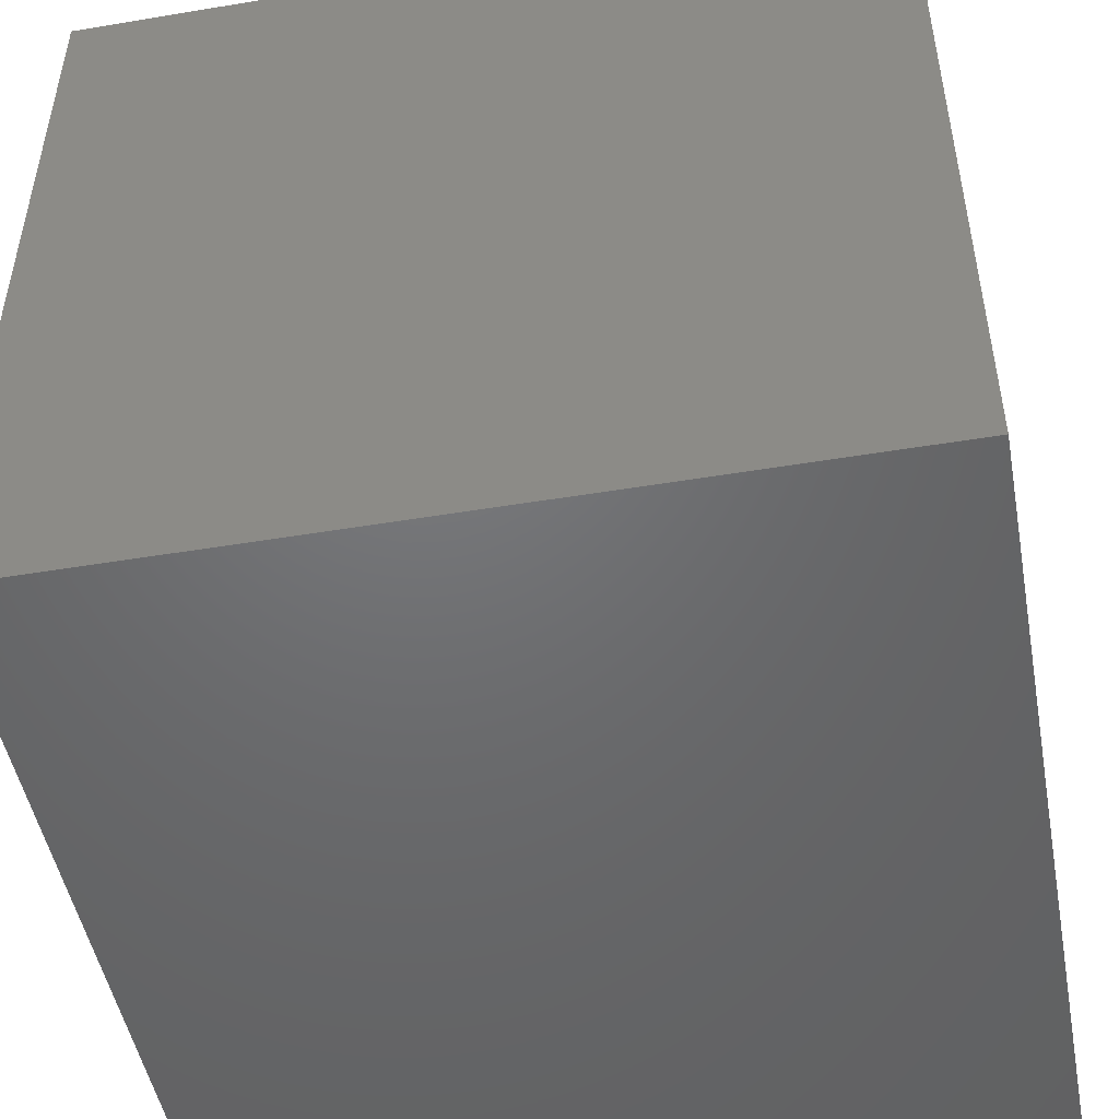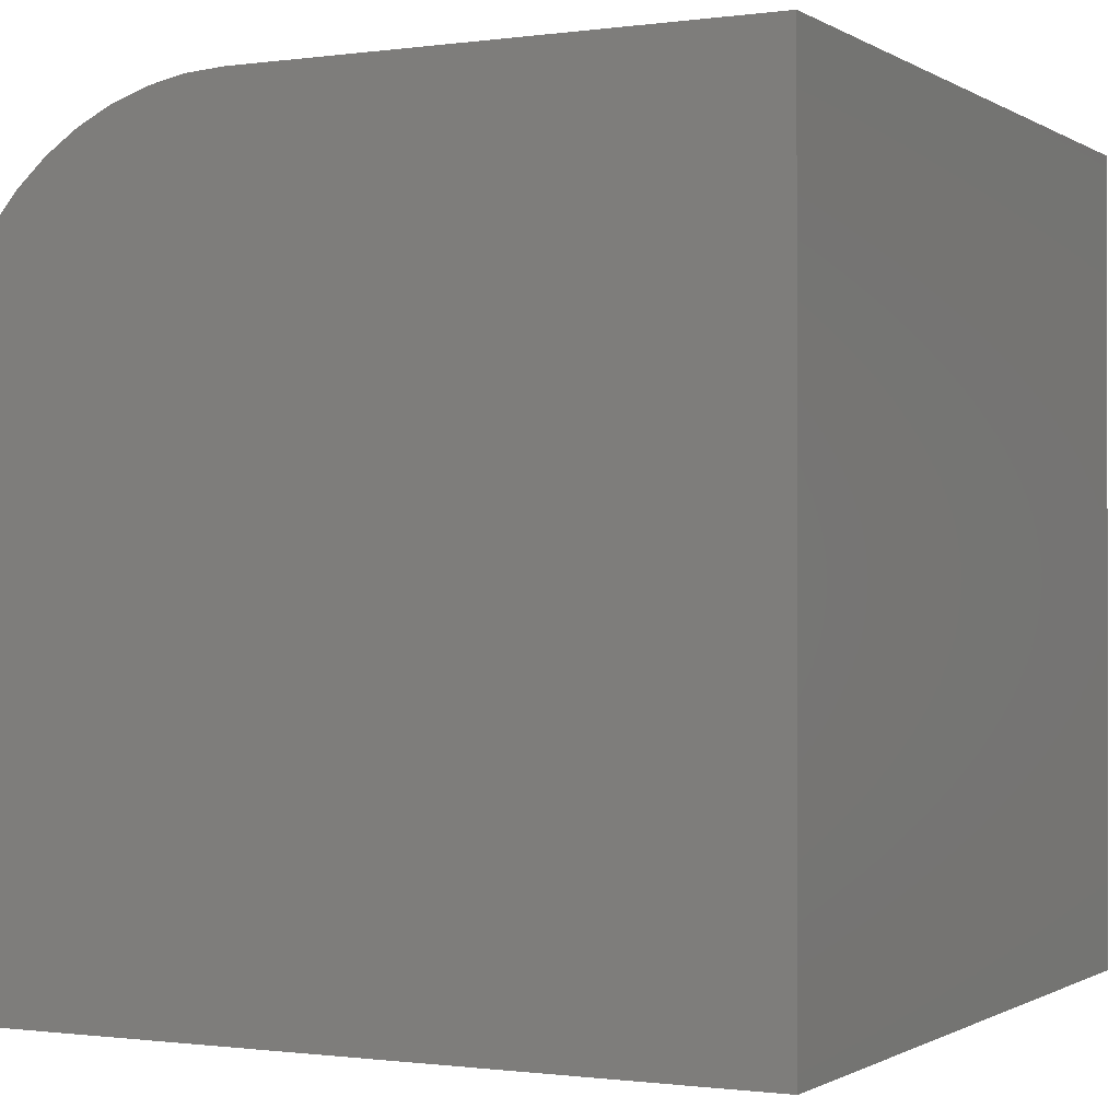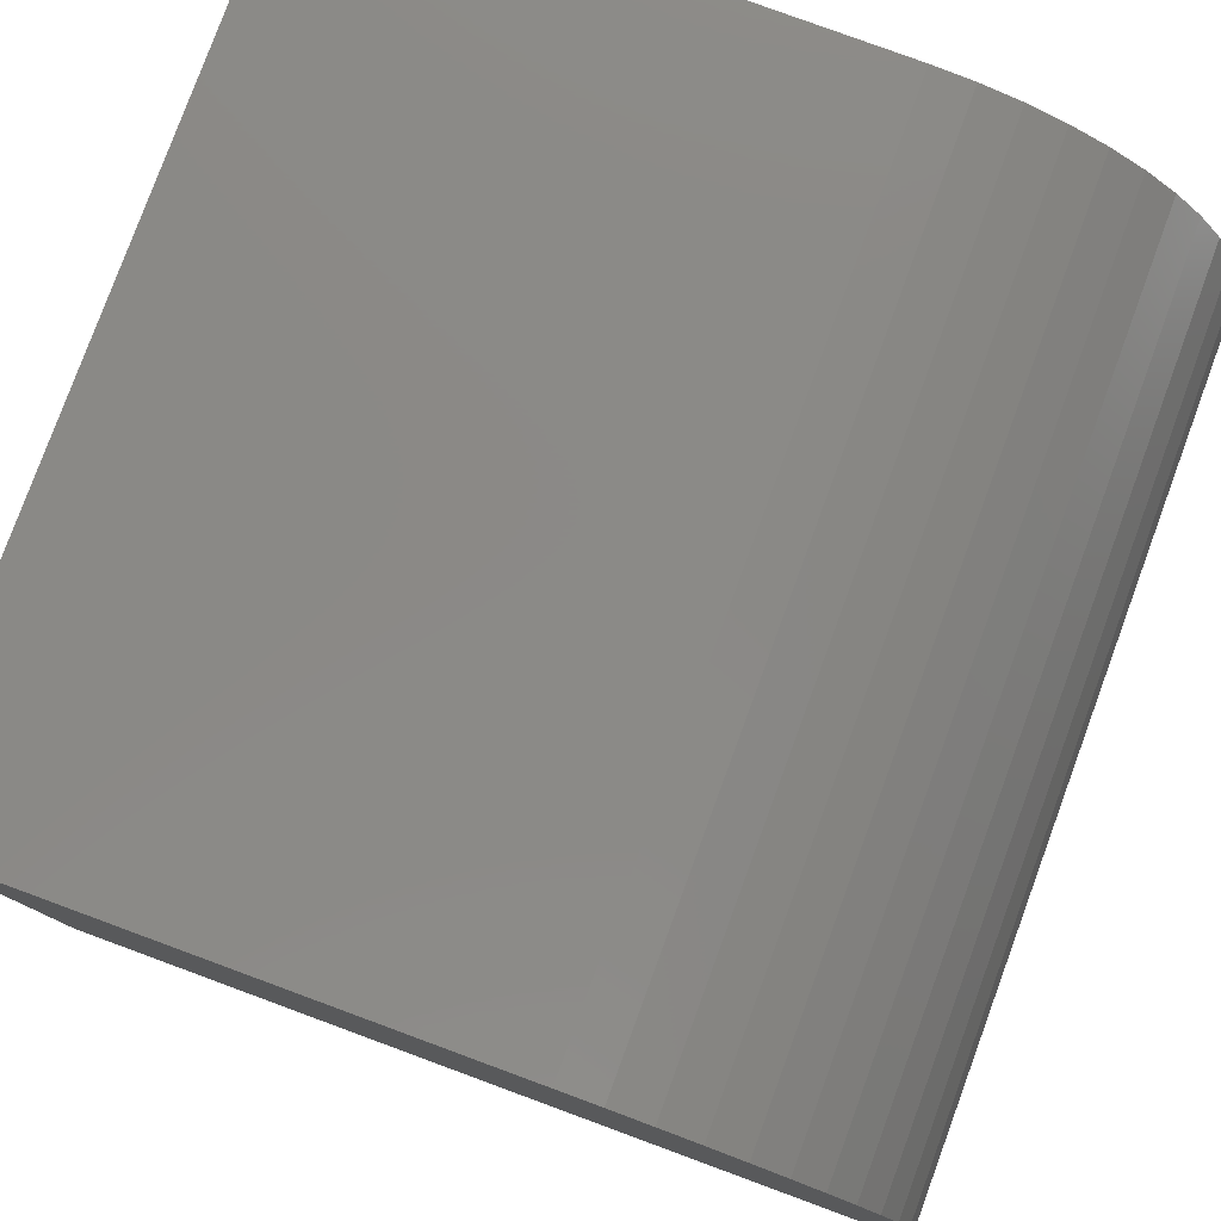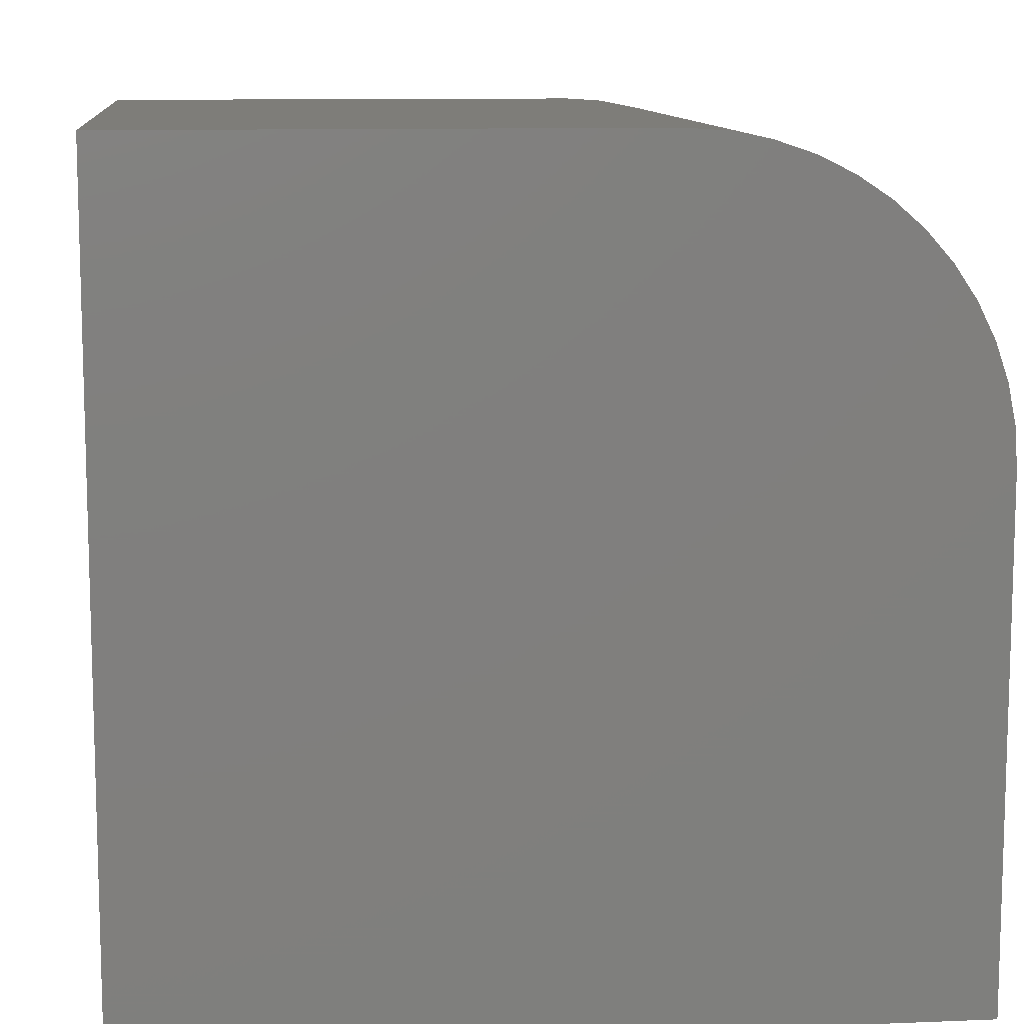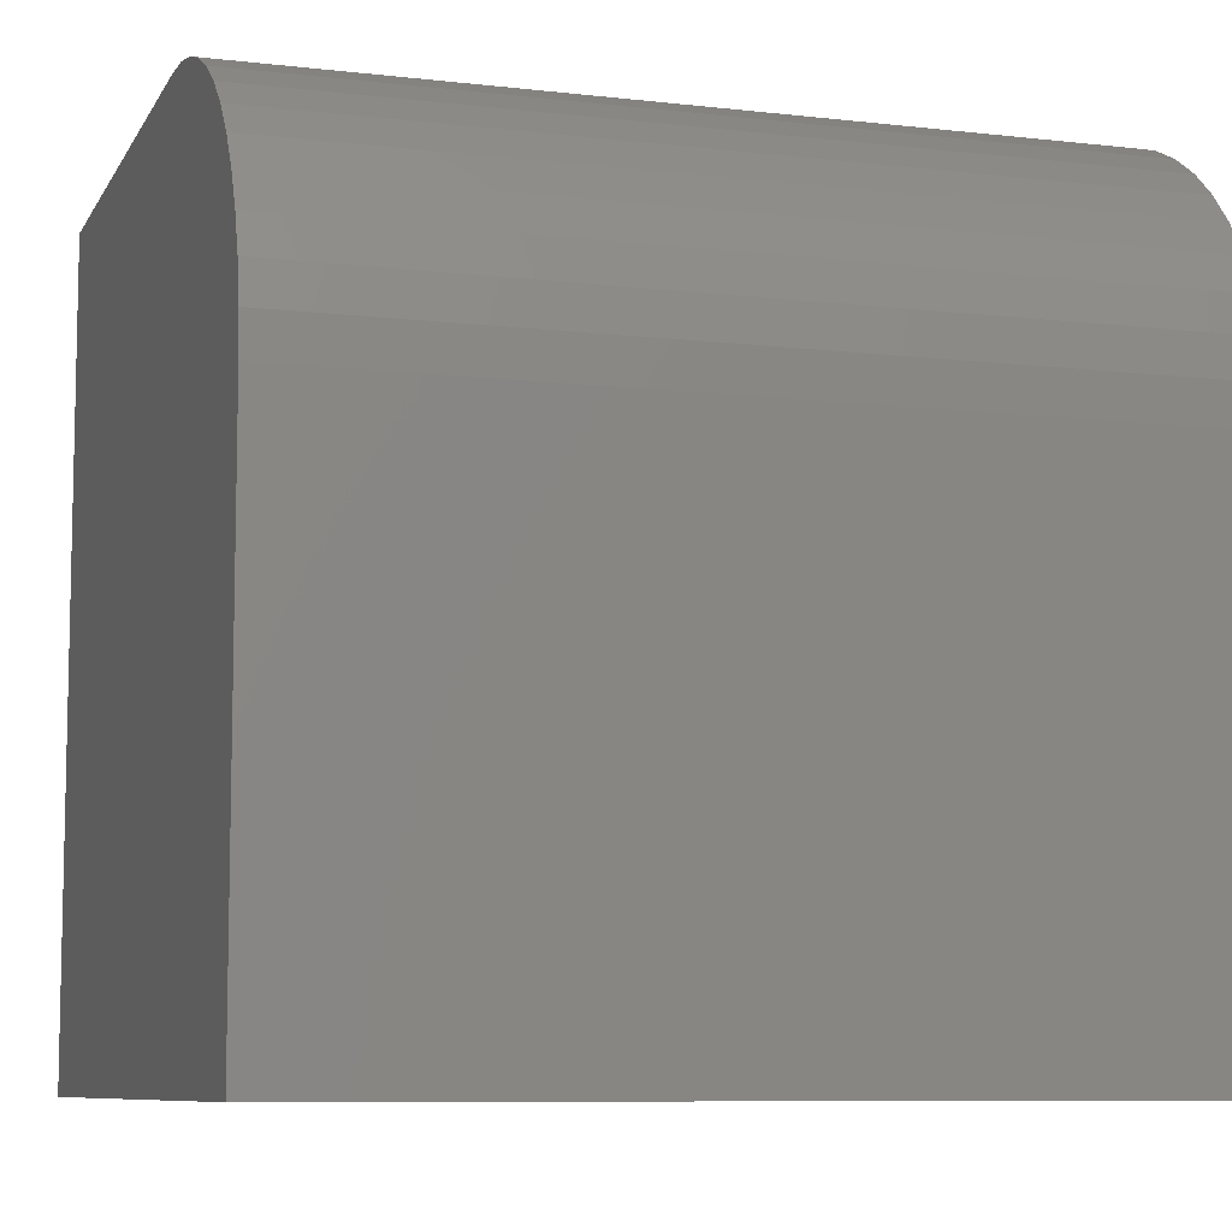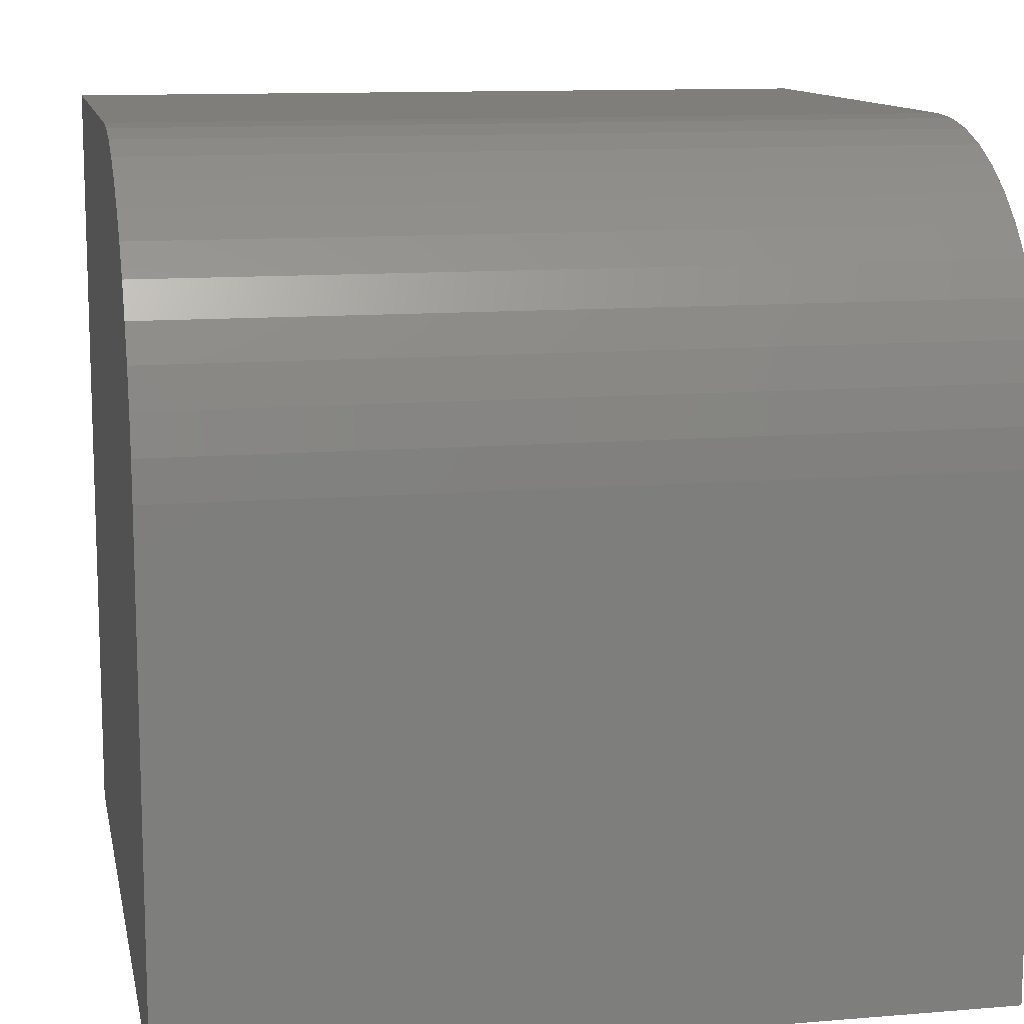
<metadata>
{"format":"stl","ext":"stl","renderer":"f3d","projection":"perspective","resolution":1024,"background":"white","views":[{"elev":-49.0,"azim":10.5,"up":"+Z"},{"elev":-0.7,"azim":117.0,"up":"+Y"},{"elev":79.8,"azim":-69.8,"up":"+Y"},{"elev":10.6,"azim":-95.9,"up":"+Y"},{"elev":-8.3,"azim":162.3,"up":"+Z"},{"elev":11.8,"azim":-11.3,"up":"+Y"}]}
</metadata>
<code>
# stl→obj: 32 verts, 60 faces
v 0 10 0
v 0 0 0
v 0 10 6.299
v 0 0 10
v 0 6.299 10
v 0 6.782 9.968
v 0 7.257 9.874
v 0 7.715 9.718
v 0 8.15 9.504
v 0 8.552 9.235
v 0 8.916 8.916
v 0 9.235 8.552
v 0 9.504 8.15
v 0 9.718 7.715
v 0 9.874 7.257
v 0 9.968 6.782
v 10 6.299 10
v 10 0 10
v 10 0 0
v 10 10 0
v 10 10 6.299
v 10 9.718 7.715
v 10 9.504 8.15
v 10 9.235 8.552
v 10 9.968 6.782
v 10 8.552 9.235
v 10 8.15 9.504
v 10 7.715 9.718
v 10 9.874 7.257
v 10 8.916 8.916
v 10 7.257 9.874
v 10 6.782 9.968
f 1 2 3
f 3 2 4
f 4 5 3
f 3 5 6
f 3 6 7
f 7 8 3
f 3 8 9
f 3 9 10
f 10 11 3
f 3 11 12
f 3 12 13
f 13 14 3
f 3 14 15
f 3 15 16
f 5 4 17
f 17 4 18
f 19 20 18
f 18 20 21
f 18 21 17
f 22 23 24
f 25 26 21
f 21 26 27
f 21 27 28
f 25 29 26
f 26 29 22
f 26 22 30
f 30 22 24
f 28 31 21
f 21 31 32
f 21 32 17
f 1 20 2
f 2 20 19
f 21 20 3
f 3 20 1
f 19 18 2
f 2 18 4
f 5 17 32
f 5 32 6
f 6 32 31
f 6 31 7
f 7 31 28
f 7 28 8
f 8 28 27
f 8 27 9
f 9 27 26
f 9 26 10
f 10 26 30
f 10 30 11
f 11 30 24
f 11 24 12
f 12 24 23
f 12 23 13
f 13 23 22
f 13 22 14
f 14 22 29
f 14 29 15
f 15 29 25
f 15 25 16
f 16 25 21
f 16 21 3

</code>
